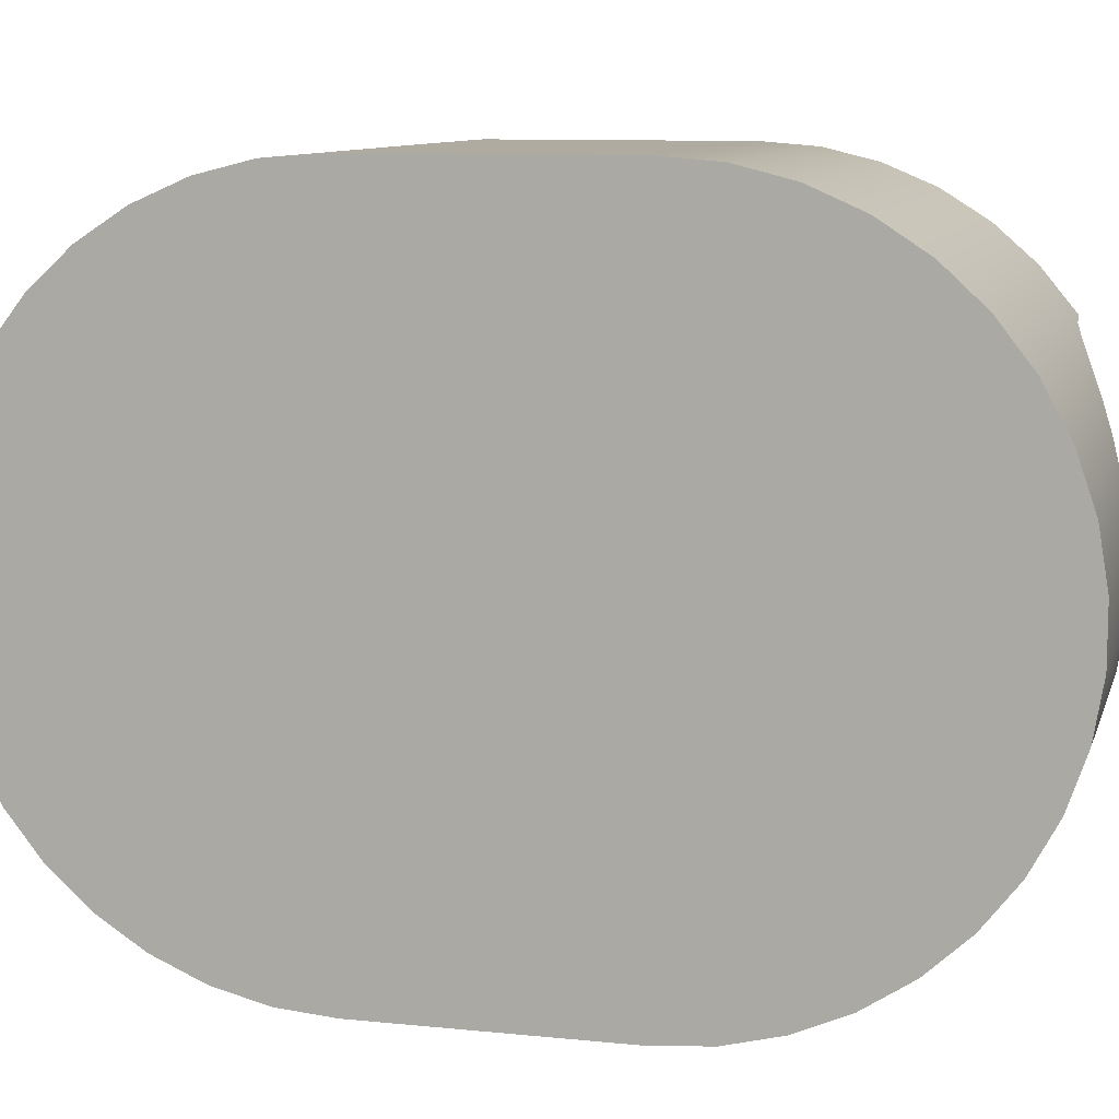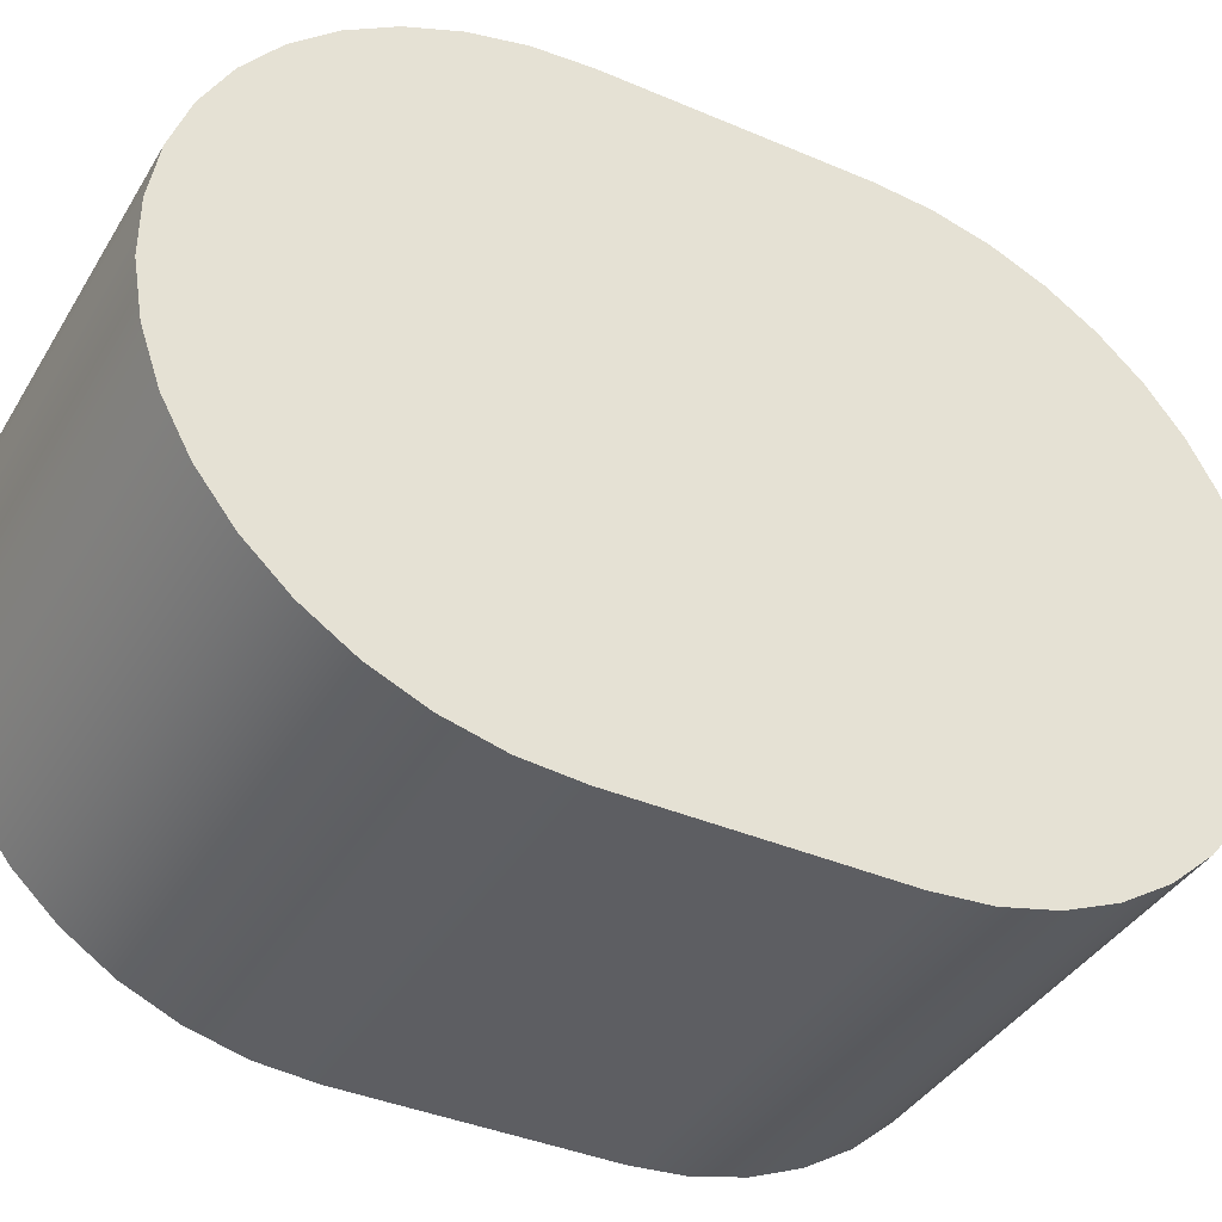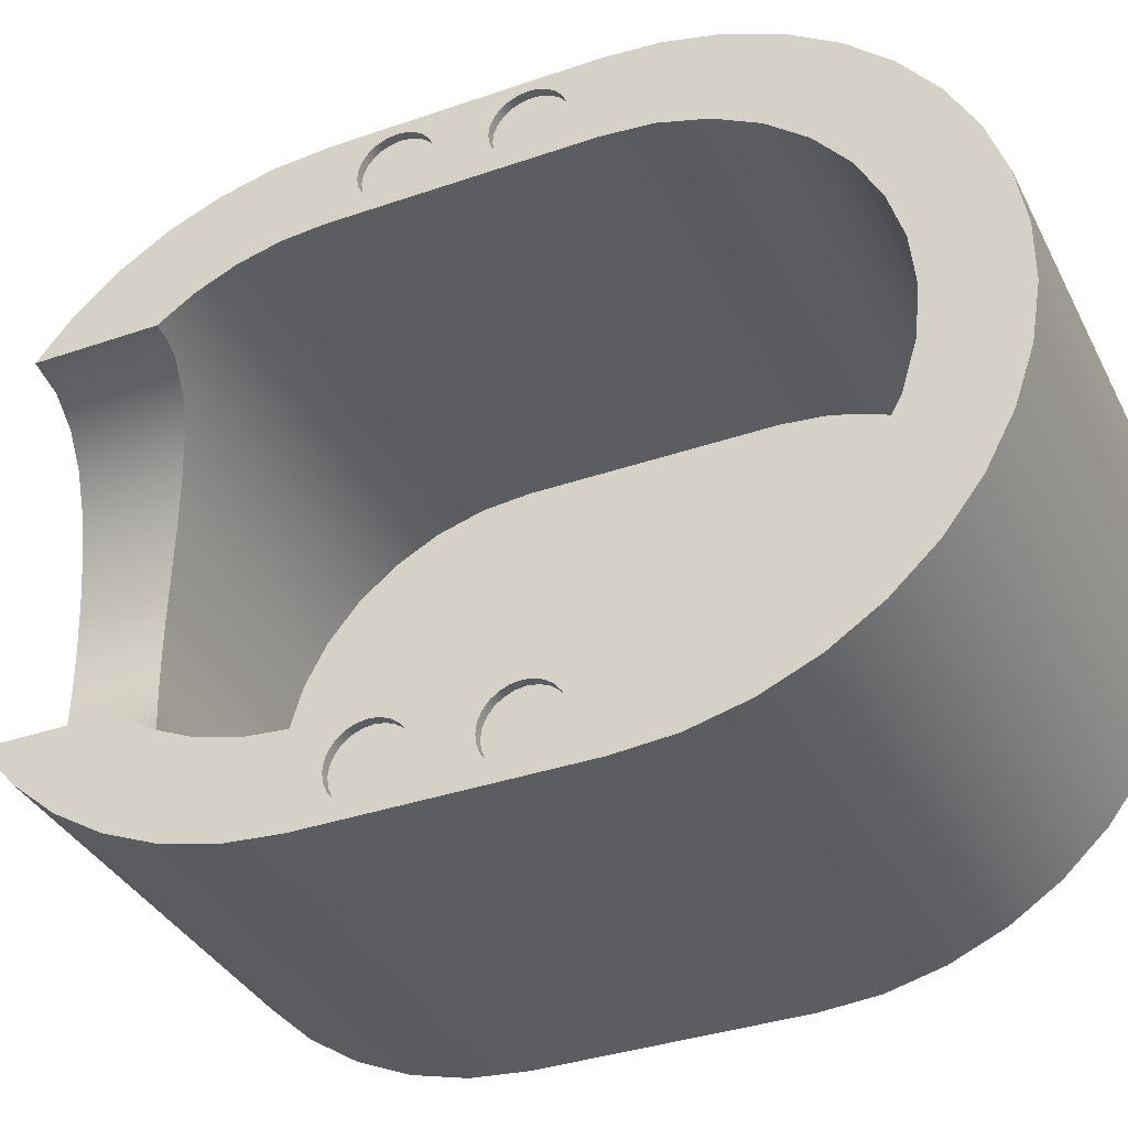
<metadata>
{"format":"obj","ext":"obj","renderer":"f3d","projection":"perspective","resolution":1024,"background":"white","views":[{"elev":9.8,"azim":104.8,"up":"+Y"},{"elev":-39.1,"azim":61.9,"up":"+Y"},{"elev":-36.1,"azim":-65.7,"up":"+Y"}]}
</metadata>
<code>
g Body3
v 0 35 16.72
v 3.5 34.82 16.5
v 6.946 34.3 15.88
v 13.52 32.28 13.65
v 19.44 29.1 10.68
v 24.51 24.99 7.574
v 28.76 19.95 4.665
v 32.13 13.87 2.192
v 34.28 7.071 0.559
v 34.82 3.535 0.1398
v 35 0 0
v 34.82 -3.535 0.1398
v 34.28 -7.071 0.559
v 32.13 -13.87 2.192
v 28.76 -19.95 4.665
v 24.51 -24.99 7.574
v 19.44 -29.1 10.68
v 13.52 -32.28 13.65
v 6.946 -34.3 15.88
v 3.5 -34.82 16.5
v 0 -35 16.72
v 0 -39.28 23.04
v 0 -42.43 30
v 0 -44.35 37.39
v 0 -45 45
v 73 -45 45
v 73 -44.14 36.22
v 73 -41.57 27.78
v 73 -37.42 20
v 73 -31.82 13.18
v 73 -25 7.584
v 73 -17.22 3.425
v 73 -8.779 0.8647
v 73 0 0
v 73 8.779 0.8647
v 73 17.22 3.425
v 73 25 7.584
v 73 31.82 13.18
v 73 37.42 20
v 73 41.57 27.78
v 73 44.14 36.22
v 73 45 45
v 0 45 45
v 0 44.35 37.39
v 0 42.43 30
v 0 39.28 23.04
v 0 35 -4.96
v 6.849 34.32 -5.427
v 13.51 32.29 -6.755
v 19.57 29.02 -8.655
v 24.7 24.8 -10.73
v 28.95 19.67 -12.74
v 32.26 13.58 -14.47
v 34.32 6.871 -15.61
v 35 0 -16
v 34.32 -6.871 -15.61
v 32.26 -13.58 -14.47
v 28.95 -19.67 -12.74
v 24.7 -24.8 -10.73
v 19.57 -29.02 -8.655
v 13.51 -32.29 -6.755
v 6.849 -34.32 -5.427
v 0 -35 -4.96
v 0 45 90
v 0 44.14 98.78
v 0 41.57 107.2
v 0 37.42 115
v 0 31.82 121.8
v 0 25 127.4
v 0 17.22 131.6
v 0 8.779 134.1
v 0 0 135
v 0 -8.779 134.1
v 0 -17.22 131.6
v 0 -25 127.4
v 0 -31.82 121.8
v 0 -37.42 115
v 0 -41.57 107.2
v 0 -44.14 98.78
v 0 -45 90
v 0 -42.51 1.252
v 0 -48.94 8.581
v 0 -54.11 16.84
v 0 -57.91 25.82
v 0 -60.22 35.29
v 0 -61 45
v 0 -61 89.99
v 0 -60.17 100
v 0 -57.69 109.8
v 0 -53.65 119
v 0 -48.14 127.5
v 0 -41.31 134.9
v 0 -33.36 141.1
v 0 -24.5 145.9
v 0 -14.97 149.1
v 0 -5.037 150.8
v 0 5.037 150.8
v 0 14.97 149.1
v 0 24.5 145.9
v 0 33.36 141.1
v 0 41.31 134.9
v 0 48.14 127.5
v 0 53.65 119
v 0 57.69 109.8
v 0 60.17 100
v 0 61 89.99
v 0 61 45
v 0 61 44.99
v 0 60.22 35.28
v 0 57.9 25.81
v 0 54.11 16.84
v 0 48.93 8.579
v 0 42.51 1.251
v 0 -59.5 78.44
v 0 -59.28 76.75
v 0 -58.63 75.19
v 0 -57.6 73.84
v 0 -56.25 72.81
v 0 -54.68 72.16
v 0 -53 71.94
v 0 -51.32 72.16
v 0 -49.75 72.81
v 0 -48.4 73.84
v 0 -47.37 75.19
v 0 -46.72 76.75
v 0 -46.5 78.44
v 0 -46.72 80.12
v 0 -47.37 81.69
v 0 -48.4 83.03
v 0 -49.75 84.06
v 0 -51.32 84.71
v 0 -53 84.94
v 0 -54.68 84.71
v 0 -56.25 84.06
v 0 -57.6 83.03
v 0 -58.63 81.69
v 0 -59.28 80.12
v 0 46.03 78.47
v 0 46.25 76.78
v 0 46.9 75.22
v 0 47.94 73.87
v 0 49.28 72.84
v 0 50.85 72.19
v 0 52.53 71.97
v 0 54.21 72.19
v 0 55.78 72.84
v 0 57.13 73.87
v 0 58.16 75.22
v 0 58.81 76.78
v 0 59.03 78.47
v 0 58.81 80.15
v 0 58.16 81.72
v 0 57.13 83.06
v 0 55.78 84.09
v 0 54.21 84.74
v 0 52.53 84.97
v 0 50.85 84.74
v 0 49.28 84.09
v 0 47.94 83.06
v 0 46.9 81.72
v 0 46.25 80.15
v 0 -59.5 56.43
v 0 -59.28 54.75
v 0 -58.63 53.18
v 0 -57.6 51.84
v 0 -56.25 50.8
v 0 -54.68 50.15
v 0 -53 49.93
v 0 -51.32 50.15
v 0 -49.75 50.8
v 0 -48.4 51.84
v 0 -47.37 53.18
v 0 -46.72 54.75
v 0 -46.5 56.43
v 0 -46.72 58.12
v 0 -47.37 59.68
v 0 -48.4 61.03
v 0 -49.75 62.06
v 0 -51.32 62.71
v 0 -53 62.93
v 0 -54.68 62.71
v 0 -56.25 62.06
v 0 -57.6 61.03
v 0 -58.63 59.68
v 0 -59.28 58.12
v 0 46.03 56.5
v 0 46.25 54.82
v 0 46.9 53.25
v 0 47.94 51.91
v 0 49.28 50.88
v 0 50.85 50.23
v 0 52.53 50
v 0 54.21 50.23
v 0 55.78 50.88
v 0 57.13 51.91
v 0 58.16 53.25
v 0 58.81 54.82
v 0 59.03 56.5
v 0 58.81 58.19
v 0 58.16 59.75
v 0 57.13 61.1
v 0 55.78 62.13
v 0 54.21 62.78
v 0 52.53 63
v 0 50.85 62.78
v 0 49.28 62.13
v 0 47.94 61.1
v 0 46.9 59.75
v 0 46.25 58.19
v 75 61 44.99
v 75 60.17 34.95
v 75 57.69 25.19
v 75 53.65 15.96
v 75 48.13 7.529
v 75 41.31 0.1176
v 75 33.36 -6.07
v 75 24.5 -10.86
v 75 14.97 -14.13
v 75 5.034 -15.79
v 75 -5.041 -15.79
v 75 -14.98 -14.13
v 75 -24.51 -10.86
v 75 -33.37 -6.066
v 75 -41.32 0.1223
v 75 -48.14 7.535
v 75 -53.65 15.97
v 75 -57.7 25.19
v 75 -60.17 34.96
v 75 -61 45
v 1.5 46.03 56.5
v 1.5 46.25 54.82
v 1.5 46.9 53.25
v 1.5 47.94 51.91
v 1.5 49.28 50.88
v 1.5 50.85 50.23
v 1.5 52.53 50
v 1.5 54.21 50.23
v 1.5 55.78 50.88
v 1.5 57.13 51.91
v 1.5 58.16 53.25
v 1.5 58.81 54.82
v 1.5 59.03 56.5
v 1.5 58.81 58.19
v 1.5 58.16 59.75
v 1.5 57.13 61.1
v 1.5 55.78 62.13
v 1.5 54.21 62.78
v 1.5 52.53 63
v 1.5 50.85 62.78
v 1.5 49.28 62.13
v 1.5 47.94 61.1
v 1.5 46.9 59.75
v 1.5 46.25 58.19
v 1.5 -59.5 56.43
v 1.5 -59.28 54.75
v 1.5 -58.63 53.18
v 1.5 -57.6 51.84
v 1.5 -56.25 50.8
v 1.5 -54.68 50.15
v 1.5 -53 49.93
v 1.5 -51.32 50.15
v 1.5 -49.75 50.8
v 1.5 -48.4 51.84
v 1.5 -47.37 53.18
v 1.5 -46.72 54.75
v 1.5 -46.5 56.43
v 1.5 -46.72 58.12
v 1.5 -47.37 59.68
v 1.5 -48.4 61.03
v 1.5 -49.75 62.06
v 1.5 -51.32 62.71
v 1.5 -53 62.93
v 1.5 -54.68 62.71
v 1.5 -56.25 62.06
v 1.5 -57.6 61.03
v 1.5 -58.63 59.68
v 1.5 -59.28 58.12
v 1.5 46.03 78.47
v 1.5 46.25 76.78
v 1.5 46.9 75.22
v 1.5 47.94 73.87
v 1.5 49.28 72.84
v 1.5 50.85 72.19
v 1.5 52.53 71.97
v 1.5 54.21 72.19
v 1.5 55.78 72.84
v 1.5 57.13 73.87
v 1.5 58.16 75.22
v 1.5 58.81 76.78
v 1.5 59.03 78.47
v 1.5 58.81 80.15
v 1.5 58.16 81.72
v 1.5 57.13 83.06
v 1.5 55.78 84.09
v 1.5 54.21 84.74
v 1.5 52.53 84.97
v 1.5 50.85 84.74
v 1.5 49.28 84.09
v 1.5 47.94 83.06
v 1.5 46.9 81.72
v 1.5 46.25 80.15
v 1.5 -59.5 78.44
v 1.5 -59.28 76.75
v 1.5 -58.63 75.19
v 1.5 -57.6 73.84
v 1.5 -56.25 72.81
v 1.5 -54.68 72.16
v 1.5 -53 71.94
v 1.5 -51.32 72.16
v 1.5 -49.75 72.81
v 1.5 -48.4 73.84
v 1.5 -47.37 75.19
v 1.5 -46.72 76.75
v 1.5 -46.5 78.44
v 1.5 -46.72 80.12
v 1.5 -47.37 81.69
v 1.5 -48.4 83.03
v 1.5 -49.75 84.06
v 1.5 -51.32 84.71
v 1.5 -53 84.94
v 1.5 -54.68 84.71
v 1.5 -56.25 84.06
v 1.5 -57.6 83.03
v 1.5 -58.63 81.69
v 1.5 -59.28 80.12
v 73 45 90
v 73 44.14 98.78
v 73 41.57 107.2
v 73 37.42 115
v 73 31.82 121.8
v 73 25 127.4
v 73 17.22 131.6
v 73 8.779 134.1
v 73 0 135
v 73 -8.779 134.1
v 73 -17.22 131.6
v 73 -25 127.4
v 73 -31.82 121.8
v 73 -37.42 115
v 73 -41.57 107.2
v 73 -44.14 98.78
v 73 -45 90
v 75 61 45
v 75 -61 89.99
v 75 -60.17 100
v 75 -57.69 109.8
v 75 -53.65 119
v 75 -48.14 127.5
v 75 -41.31 134.9
v 75 -33.36 141.1
v 75 -24.5 145.9
v 75 -14.97 149.1
v 75 -5.037 150.8
v 75 5.037 150.8
v 75 14.97 149.1
v 75 24.5 145.9
v 75 33.36 141.1
v 75 41.31 134.9
v 75 48.14 127.5
v 75 53.65 119
v 75 57.69 109.8
v 75 60.17 100
v 75 61 89.99
f 46 1 39
f 39 1 2
f 39 2 38
f 38 2 3
f 38 3 4
f 4 5 38
f 38 5 37
f 37 5 6
f 37 6 7
f 37 7 36
f 36 7 8
f 36 8 35
f 35 8 9
f 35 9 10
f 35 10 34
f 34 10 11
f 34 11 12
f 34 12 33
f 33 12 13
f 33 13 14
f 33 14 32
f 32 14 15
f 32 15 31
f 31 15 16
f 31 16 17
f 31 17 30
f 30 17 18
f 30 18 19
f 30 19 29
f 29 19 20
f 29 20 21
f 21 22 29
f 29 22 28
f 28 22 23
f 28 23 27
f 27 23 24
f 27 24 26
f 26 24 25
f 39 40 46
f 46 40 45
f 45 40 41
f 45 41 44
f 44 41 42
f 44 42 43
f 1 47 2
f 2 47 48
f 2 48 3
f 3 48 49
f 3 49 4
f 4 49 5
f 5 49 50
f 5 50 6
f 6 50 51
f 6 51 7
f 7 51 52
f 7 52 8
f 8 52 53
f 8 53 9
f 9 53 54
f 9 54 10
f 10 54 55
f 10 55 11
f 11 55 12
f 12 55 56
f 12 56 13
f 13 56 57
f 13 57 14
f 14 57 58
f 14 58 15
f 15 58 59
f 15 59 16
f 16 59 60
f 16 60 17
f 17 60 61
f 17 61 18
f 18 61 62
f 18 62 19
f 19 62 20
f 20 62 63
f 20 63 21
f 47 1 113
f 113 1 112
f 112 1 46
f 112 46 111
f 111 46 45
f 111 45 110
f 110 45 44
f 110 44 109
f 109 44 43
f 109 43 192
f 192 43 191
f 191 43 190
f 190 43 189
f 189 43 188
f 188 43 187
f 187 43 186
f 186 43 138
f 186 138 139
f 43 64 138
f 138 64 161
f 161 64 160
f 160 64 159
f 159 64 158
f 158 64 157
f 157 64 156
f 156 64 105
f 156 105 155
f 155 105 106
f 155 106 154
f 154 106 153
f 153 106 152
f 152 106 151
f 151 106 150
f 150 106 107
f 150 107 198
f 198 107 197
f 197 107 196
f 196 107 195
f 195 107 194
f 194 107 193
f 193 107 108
f 193 108 109
f 64 65 105
f 105 65 104
f 104 65 66
f 104 66 103
f 103 66 67
f 103 67 102
f 102 67 101
f 101 67 68
f 101 68 100
f 100 68 69
f 100 69 99
f 99 69 70
f 99 70 98
f 98 70 71
f 98 71 97
f 97 71 72
f 97 72 96
f 96 72 73
f 96 73 95
f 95 73 74
f 95 74 94
f 94 74 75
f 94 75 93
f 93 75 76
f 93 76 92
f 92 76 77
f 92 77 91
f 91 77 90
f 90 77 78
f 90 78 89
f 89 78 79
f 89 79 88
f 88 79 80
f 88 80 132
f 132 80 131
f 131 80 130
f 130 80 129
f 129 80 128
f 128 80 127
f 127 80 126
f 126 80 25
f 126 25 174
f 174 25 173
f 173 25 172
f 172 25 171
f 171 25 170
f 170 25 169
f 169 25 168
f 168 25 85
f 168 85 167
f 167 85 86
f 167 86 166
f 166 86 165
f 165 86 164
f 164 86 163
f 163 86 162
f 162 86 114
f 162 114 115
f 25 24 85
f 85 24 84
f 84 24 23
f 84 23 83
f 83 23 22
f 83 22 82
f 82 22 21
f 82 21 81
f 81 21 63
f 86 87 114
f 114 87 137
f 137 87 136
f 136 87 135
f 135 87 134
f 134 87 133
f 133 87 132
f 132 87 88
f 162 115 185
f 185 115 116
f 185 116 184
f 184 116 117
f 184 117 183
f 183 117 118
f 183 118 182
f 182 118 119
f 182 119 181
f 181 119 120
f 181 120 180
f 180 120 179
f 179 120 121
f 179 121 178
f 178 121 122
f 178 122 177
f 177 122 123
f 177 123 176
f 176 123 124
f 176 124 175
f 175 124 125
f 175 125 174
f 174 125 126
f 186 139 209
f 209 139 140
f 209 140 208
f 208 140 141
f 208 141 207
f 207 141 142
f 207 142 206
f 206 142 143
f 206 143 205
f 205 143 144
f 205 144 204
f 204 144 203
f 203 144 145
f 203 145 202
f 202 145 146
f 202 146 201
f 201 146 147
f 201 147 200
f 200 147 148
f 200 148 199
f 199 148 149
f 199 149 150
f 192 193 109
f 198 199 150
f 54 219 55
f 55 219 220
f 55 220 56
f 56 220 221
f 56 221 57
f 57 221 58
f 58 221 222
f 58 222 59
f 59 222 60
f 60 222 223
f 60 223 61
f 61 223 62
f 62 223 224
f 62 224 63
f 63 224 81
f 81 224 225
f 81 225 82
f 82 225 226
f 82 226 83
f 83 226 227
f 83 227 84
f 84 227 228
f 84 228 85
f 85 228 229
f 85 229 86
f 219 54 218
f 218 54 53
f 218 53 52
f 218 52 217
f 217 52 51
f 217 51 50
f 217 50 216
f 216 50 49
f 216 49 48
f 48 47 216
f 216 47 215
f 215 47 113
f 215 113 214
f 214 113 112
f 214 112 213
f 213 112 111
f 213 111 212
f 212 111 110
f 212 110 211
f 211 110 109
f 211 109 210
f 210 109 108
f 231 187 230
f 230 187 186
f 230 186 253
f 253 186 209
f 253 209 252
f 252 209 208
f 252 208 251
f 251 208 207
f 251 207 250
f 250 207 206
f 250 206 249
f 249 206 205
f 249 205 248
f 248 205 204
f 248 204 247
f 247 204 203
f 247 203 246
f 246 203 202
f 246 202 245
f 245 202 201
f 245 201 244
f 244 201 200
f 244 200 243
f 243 200 199
f 243 199 242
f 242 199 198
f 242 198 241
f 241 198 197
f 241 197 240
f 240 197 196
f 240 196 239
f 239 196 195
f 239 195 238
f 238 195 194
f 238 194 237
f 237 194 193
f 237 193 236
f 236 193 192
f 236 192 235
f 235 192 191
f 235 191 234
f 234 191 190
f 234 190 233
f 233 190 189
f 233 189 232
f 232 189 188
f 232 188 231
f 231 188 187
f 253 243 230
f 230 243 242
f 230 242 231
f 231 242 241
f 231 241 232
f 232 241 240
f 232 240 233
f 233 240 239
f 233 239 234
f 234 239 238
f 234 238 235
f 235 238 237
f 235 237 236
f 243 253 244
f 244 253 252
f 244 252 245
f 245 252 251
f 245 251 246
f 246 251 250
f 246 250 247
f 247 250 249
f 247 249 248
f 255 163 254
f 254 163 162
f 254 162 277
f 277 162 185
f 277 185 276
f 276 185 184
f 276 184 275
f 275 184 183
f 275 183 274
f 274 183 182
f 274 182 273
f 273 182 181
f 273 181 272
f 272 181 180
f 272 180 271
f 271 180 179
f 271 179 270
f 270 179 178
f 270 178 269
f 269 178 177
f 269 177 268
f 268 177 176
f 268 176 267
f 267 176 175
f 267 175 266
f 266 175 174
f 266 174 265
f 265 174 173
f 265 173 264
f 264 173 172
f 264 172 263
f 263 172 171
f 263 171 262
f 262 171 170
f 262 170 261
f 261 170 169
f 261 169 260
f 260 169 168
f 260 168 259
f 259 168 167
f 259 167 258
f 258 167 166
f 258 166 257
f 257 166 165
f 257 165 256
f 256 165 164
f 256 164 255
f 255 164 163
f 277 267 254
f 254 267 266
f 254 266 255
f 255 266 265
f 255 265 256
f 256 265 264
f 256 264 257
f 257 264 263
f 257 263 258
f 258 263 262
f 258 262 259
f 259 262 261
f 259 261 260
f 267 277 268
f 268 277 276
f 268 276 269
f 269 276 275
f 269 275 270
f 270 275 274
f 270 274 271
f 271 274 273
f 271 273 272
f 279 139 278
f 278 139 138
f 278 138 301
f 301 138 161
f 301 161 300
f 300 161 160
f 300 160 299
f 299 160 159
f 299 159 298
f 298 159 158
f 298 158 297
f 297 158 157
f 297 157 296
f 296 157 156
f 296 156 295
f 295 156 155
f 295 155 294
f 294 155 154
f 294 154 293
f 293 154 153
f 293 153 292
f 292 153 152
f 292 152 291
f 291 152 151
f 291 151 290
f 290 151 150
f 290 150 289
f 289 150 149
f 289 149 288
f 288 149 148
f 288 148 287
f 287 148 147
f 287 147 286
f 286 147 146
f 286 146 285
f 285 146 145
f 285 145 284
f 284 145 144
f 284 144 283
f 283 144 143
f 283 143 282
f 282 143 142
f 282 142 281
f 281 142 141
f 281 141 280
f 280 141 140
f 280 140 279
f 279 140 139
f 301 291 278
f 278 291 290
f 278 290 279
f 279 290 289
f 279 289 280
f 280 289 288
f 280 288 281
f 281 288 287
f 281 287 282
f 282 287 286
f 282 286 283
f 283 286 285
f 283 285 284
f 291 301 292
f 292 301 300
f 292 300 293
f 293 300 299
f 293 299 294
f 294 299 298
f 294 298 295
f 295 298 297
f 295 297 296
f 303 115 302
f 302 115 114
f 302 114 325
f 325 114 137
f 325 137 324
f 324 137 136
f 324 136 323
f 323 136 135
f 323 135 322
f 322 135 134
f 322 134 321
f 321 134 133
f 321 133 320
f 320 133 132
f 320 132 319
f 319 132 131
f 319 131 318
f 318 131 130
f 318 130 317
f 317 130 129
f 317 129 316
f 316 129 128
f 316 128 315
f 315 128 127
f 315 127 314
f 314 127 126
f 314 126 313
f 313 126 125
f 313 125 312
f 312 125 124
f 312 124 311
f 311 124 123
f 311 123 310
f 310 123 122
f 310 122 309
f 309 122 121
f 309 121 308
f 308 121 120
f 308 120 307
f 307 120 119
f 307 119 306
f 306 119 118
f 306 118 305
f 305 118 117
f 305 117 304
f 304 117 116
f 304 116 303
f 303 116 115
f 325 315 302
f 302 315 314
f 302 314 303
f 303 314 313
f 303 313 304
f 304 313 312
f 304 312 305
f 305 312 311
f 305 311 306
f 306 311 310
f 306 310 307
f 307 310 309
f 307 309 308
f 315 325 316
f 316 325 324
f 316 324 317
f 317 324 323
f 317 323 318
f 318 323 322
f 318 322 319
f 319 322 321
f 319 321 320
f 342 80 341
f 341 80 79
f 341 79 340
f 340 79 78
f 340 78 339
f 339 78 77
f 339 77 338
f 338 77 76
f 338 76 337
f 337 76 75
f 337 75 336
f 336 75 74
f 336 74 335
f 335 74 73
f 335 73 334
f 334 73 72
f 334 72 333
f 333 72 71
f 333 71 332
f 332 71 70
f 332 70 331
f 331 70 69
f 331 69 330
f 330 69 68
f 330 68 329
f 329 68 67
f 329 67 328
f 328 67 66
f 328 66 327
f 327 66 65
f 327 65 326
f 326 65 64
f 64 43 326
f 326 43 42
f 25 80 26
f 26 80 342
f 342 326 26
f 26 326 42
f 26 42 34
f 34 42 35
f 35 42 36
f 36 42 37
f 37 42 38
f 38 42 39
f 39 42 40
f 40 42 41
f 341 340 342
f 342 340 339
f 342 339 338
f 338 337 342
f 342 337 336
f 342 336 335
f 335 334 342
f 342 334 326
f 334 333 326
f 326 333 332
f 326 332 331
f 331 330 326
f 326 330 329
f 326 329 328
f 328 327 326
f 34 33 26
f 26 33 32
f 26 32 31
f 31 30 26
f 26 30 29
f 26 29 28
f 28 27 26
f 108 107 210
f 210 107 343
f 87 86 344
f 344 86 229
f 363 106 362
f 362 106 105
f 362 105 361
f 361 105 104
f 361 104 360
f 360 104 103
f 360 103 359
f 359 103 102
f 359 102 358
f 358 102 101
f 358 101 357
f 357 101 100
f 357 100 356
f 356 100 99
f 356 99 355
f 355 99 98
f 355 98 354
f 354 98 97
f 354 97 353
f 353 97 96
f 353 96 352
f 352 96 95
f 352 95 351
f 351 95 94
f 351 94 350
f 350 94 93
f 350 93 349
f 349 93 92
f 349 92 348
f 348 92 91
f 348 91 347
f 347 91 90
f 347 90 346
f 346 90 89
f 346 89 345
f 345 89 88
f 345 88 344
f 344 88 87
f 107 106 343
f 343 106 363
f 363 344 343
f 343 344 229
f 343 229 219
f 219 229 220
f 220 229 221
f 221 229 222
f 222 229 223
f 223 229 224
f 224 229 225
f 225 229 226
f 226 229 227
f 227 229 228
f 362 361 363
f 363 361 360
f 363 360 359
f 359 358 363
f 363 358 357
f 363 357 356
f 356 355 363
f 363 355 354
f 363 354 353
f 363 353 344
f 344 353 352
f 344 352 351
f 351 350 344
f 344 350 349
f 344 349 348
f 348 347 344
f 344 347 346
f 344 346 345
f 219 218 343
f 343 218 217
f 343 217 216
f 216 215 343
f 343 215 214
f 343 214 213
f 213 212 343
f 343 212 211
f 343 211 210

</code>
